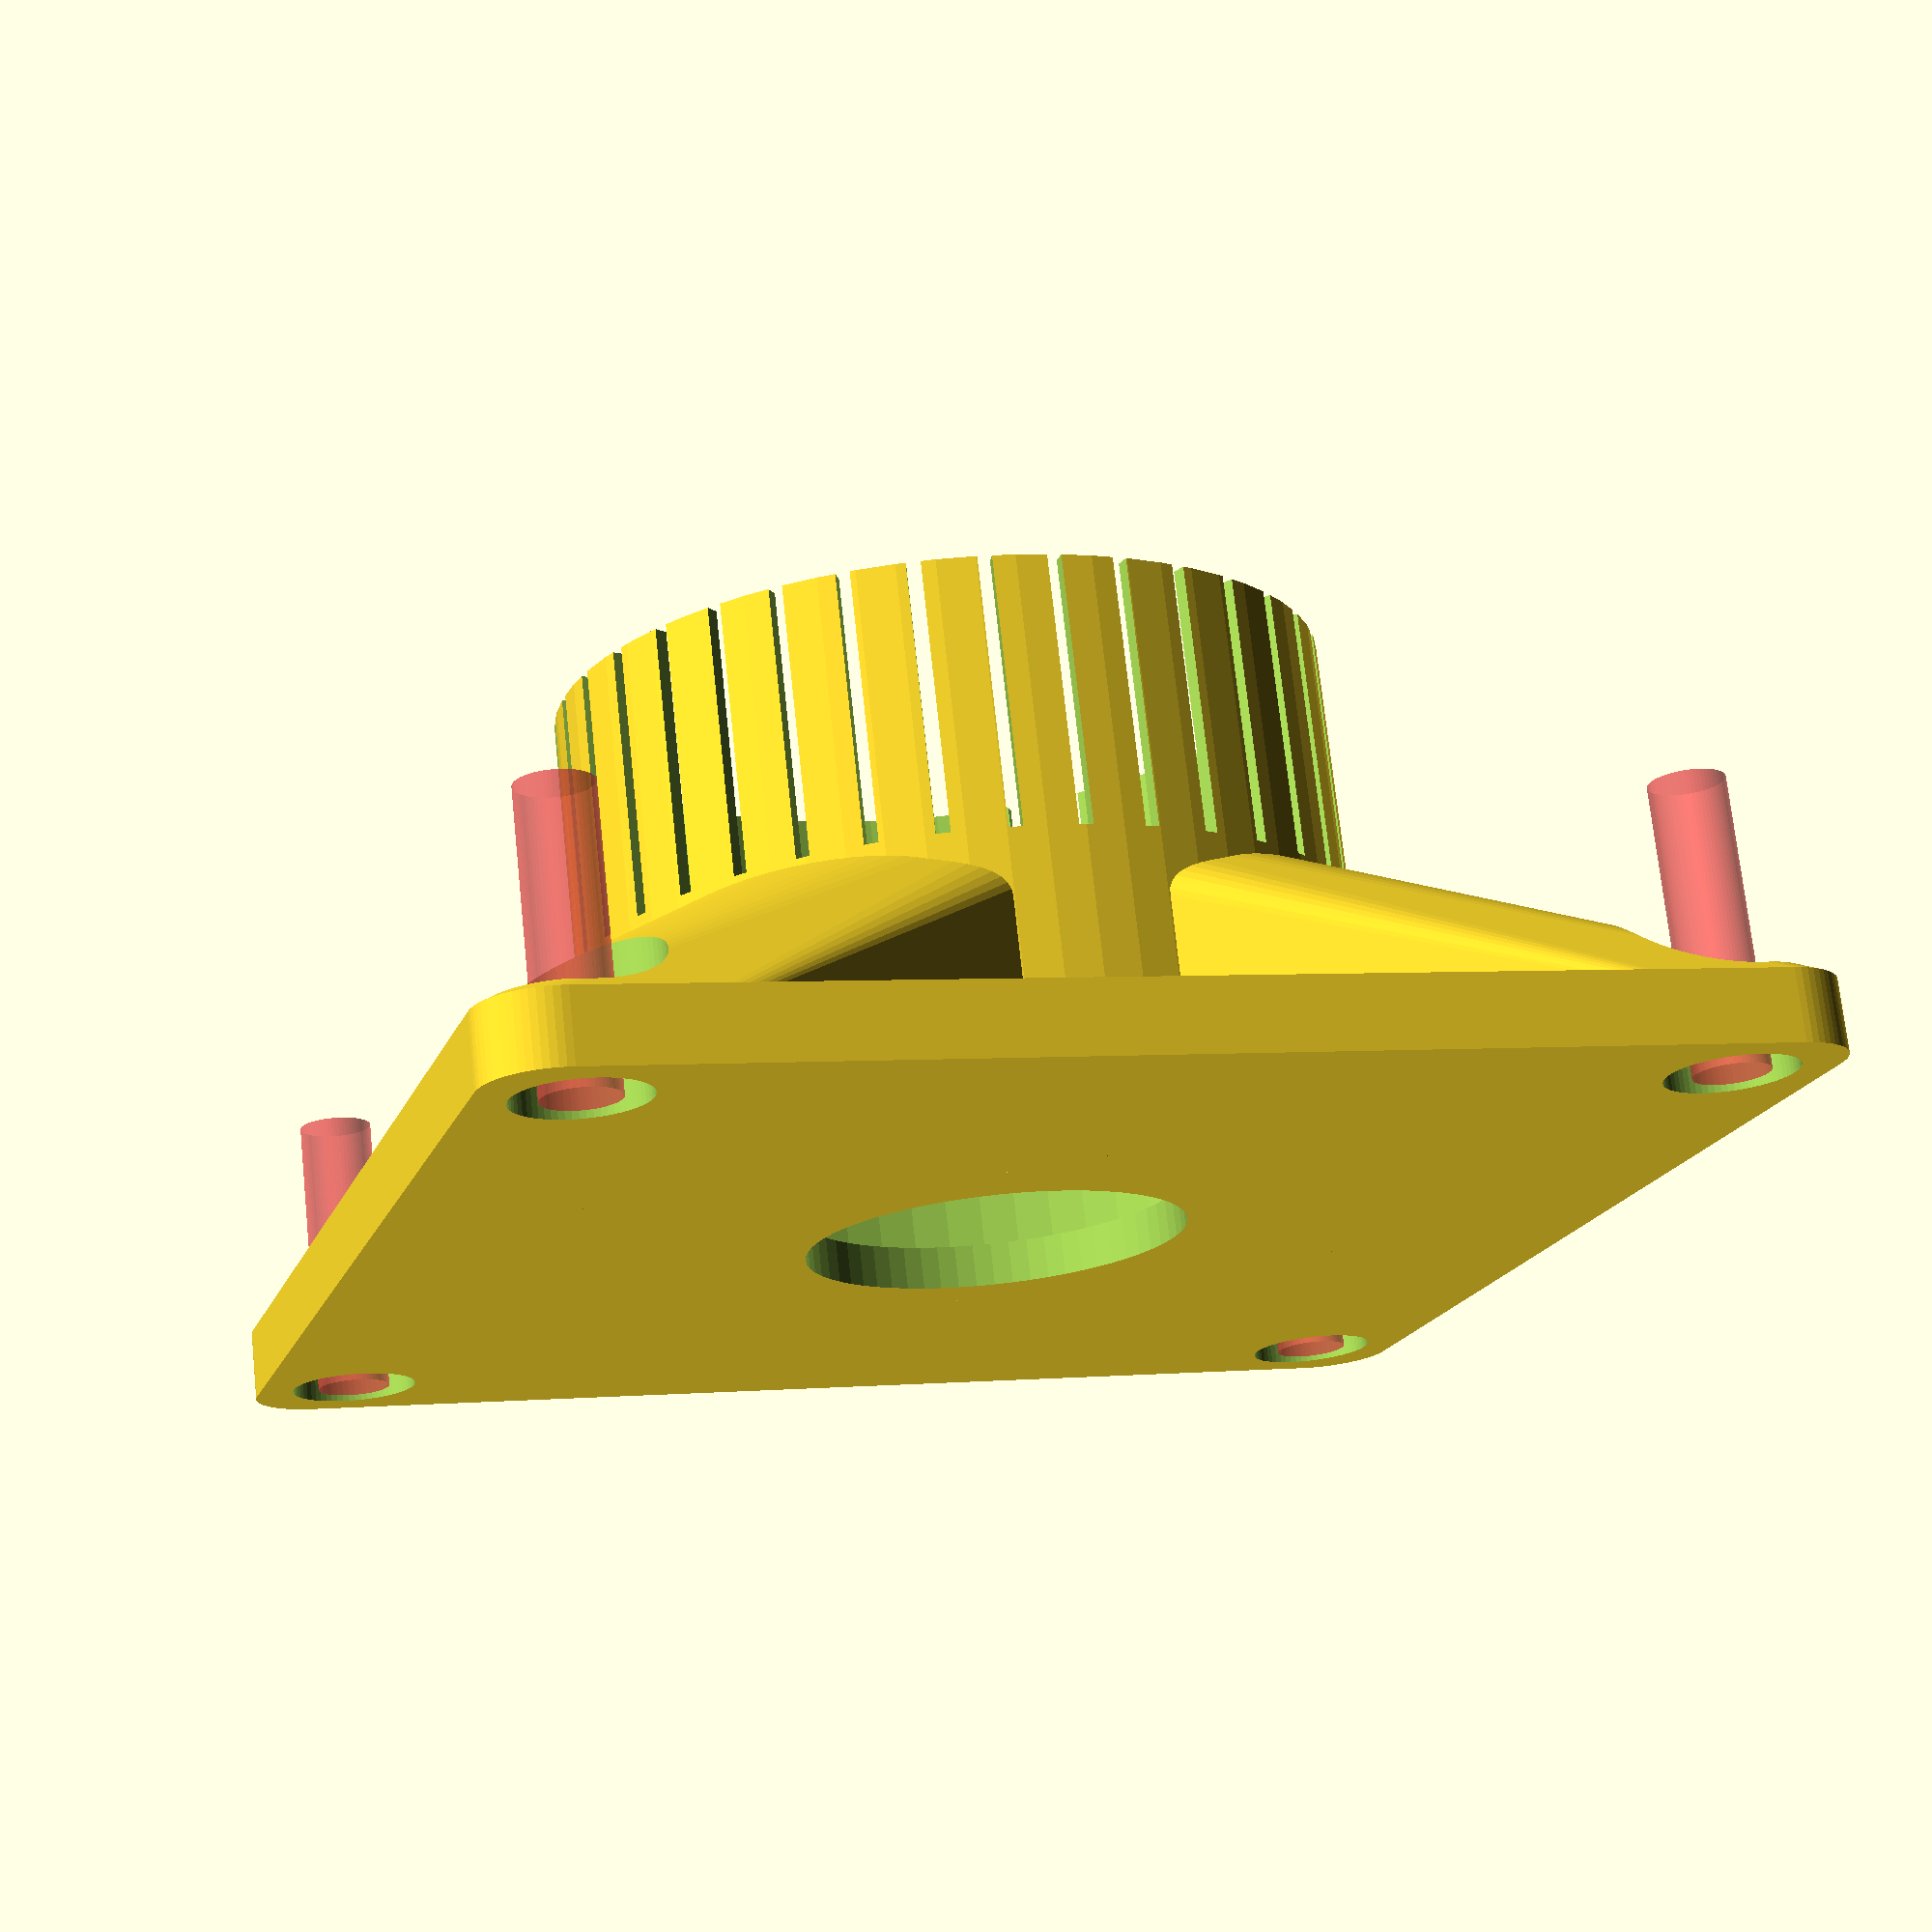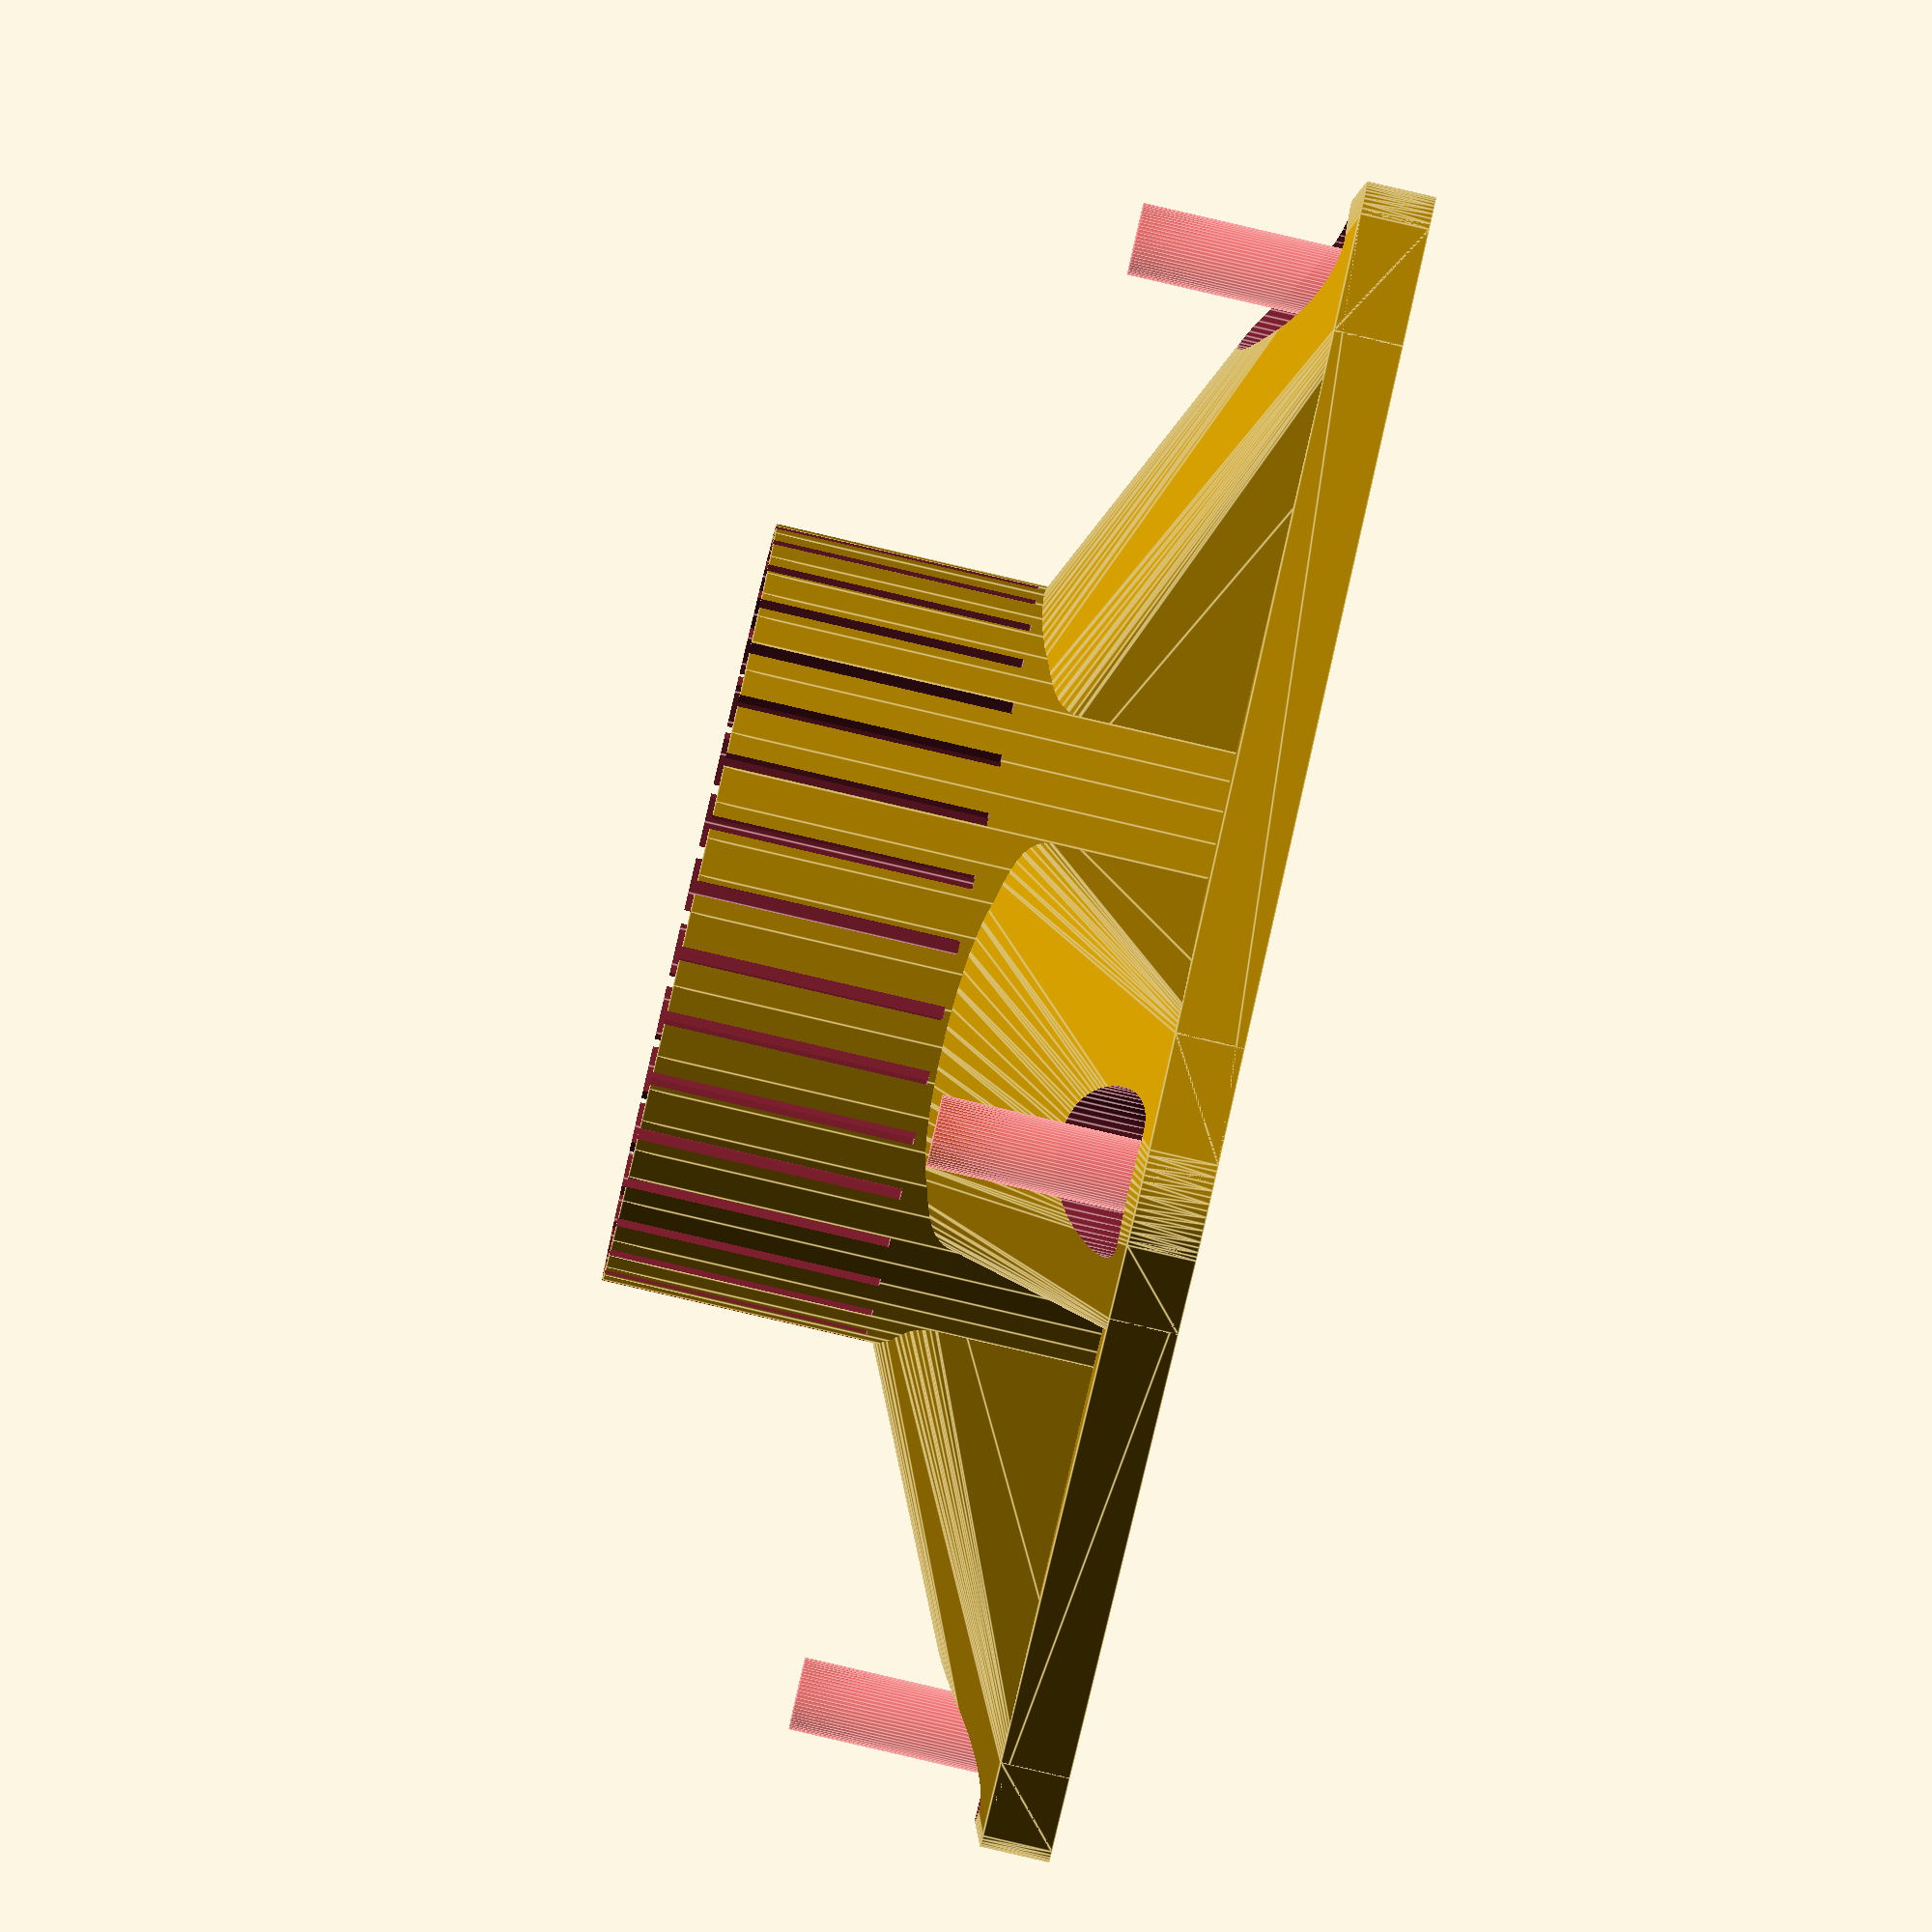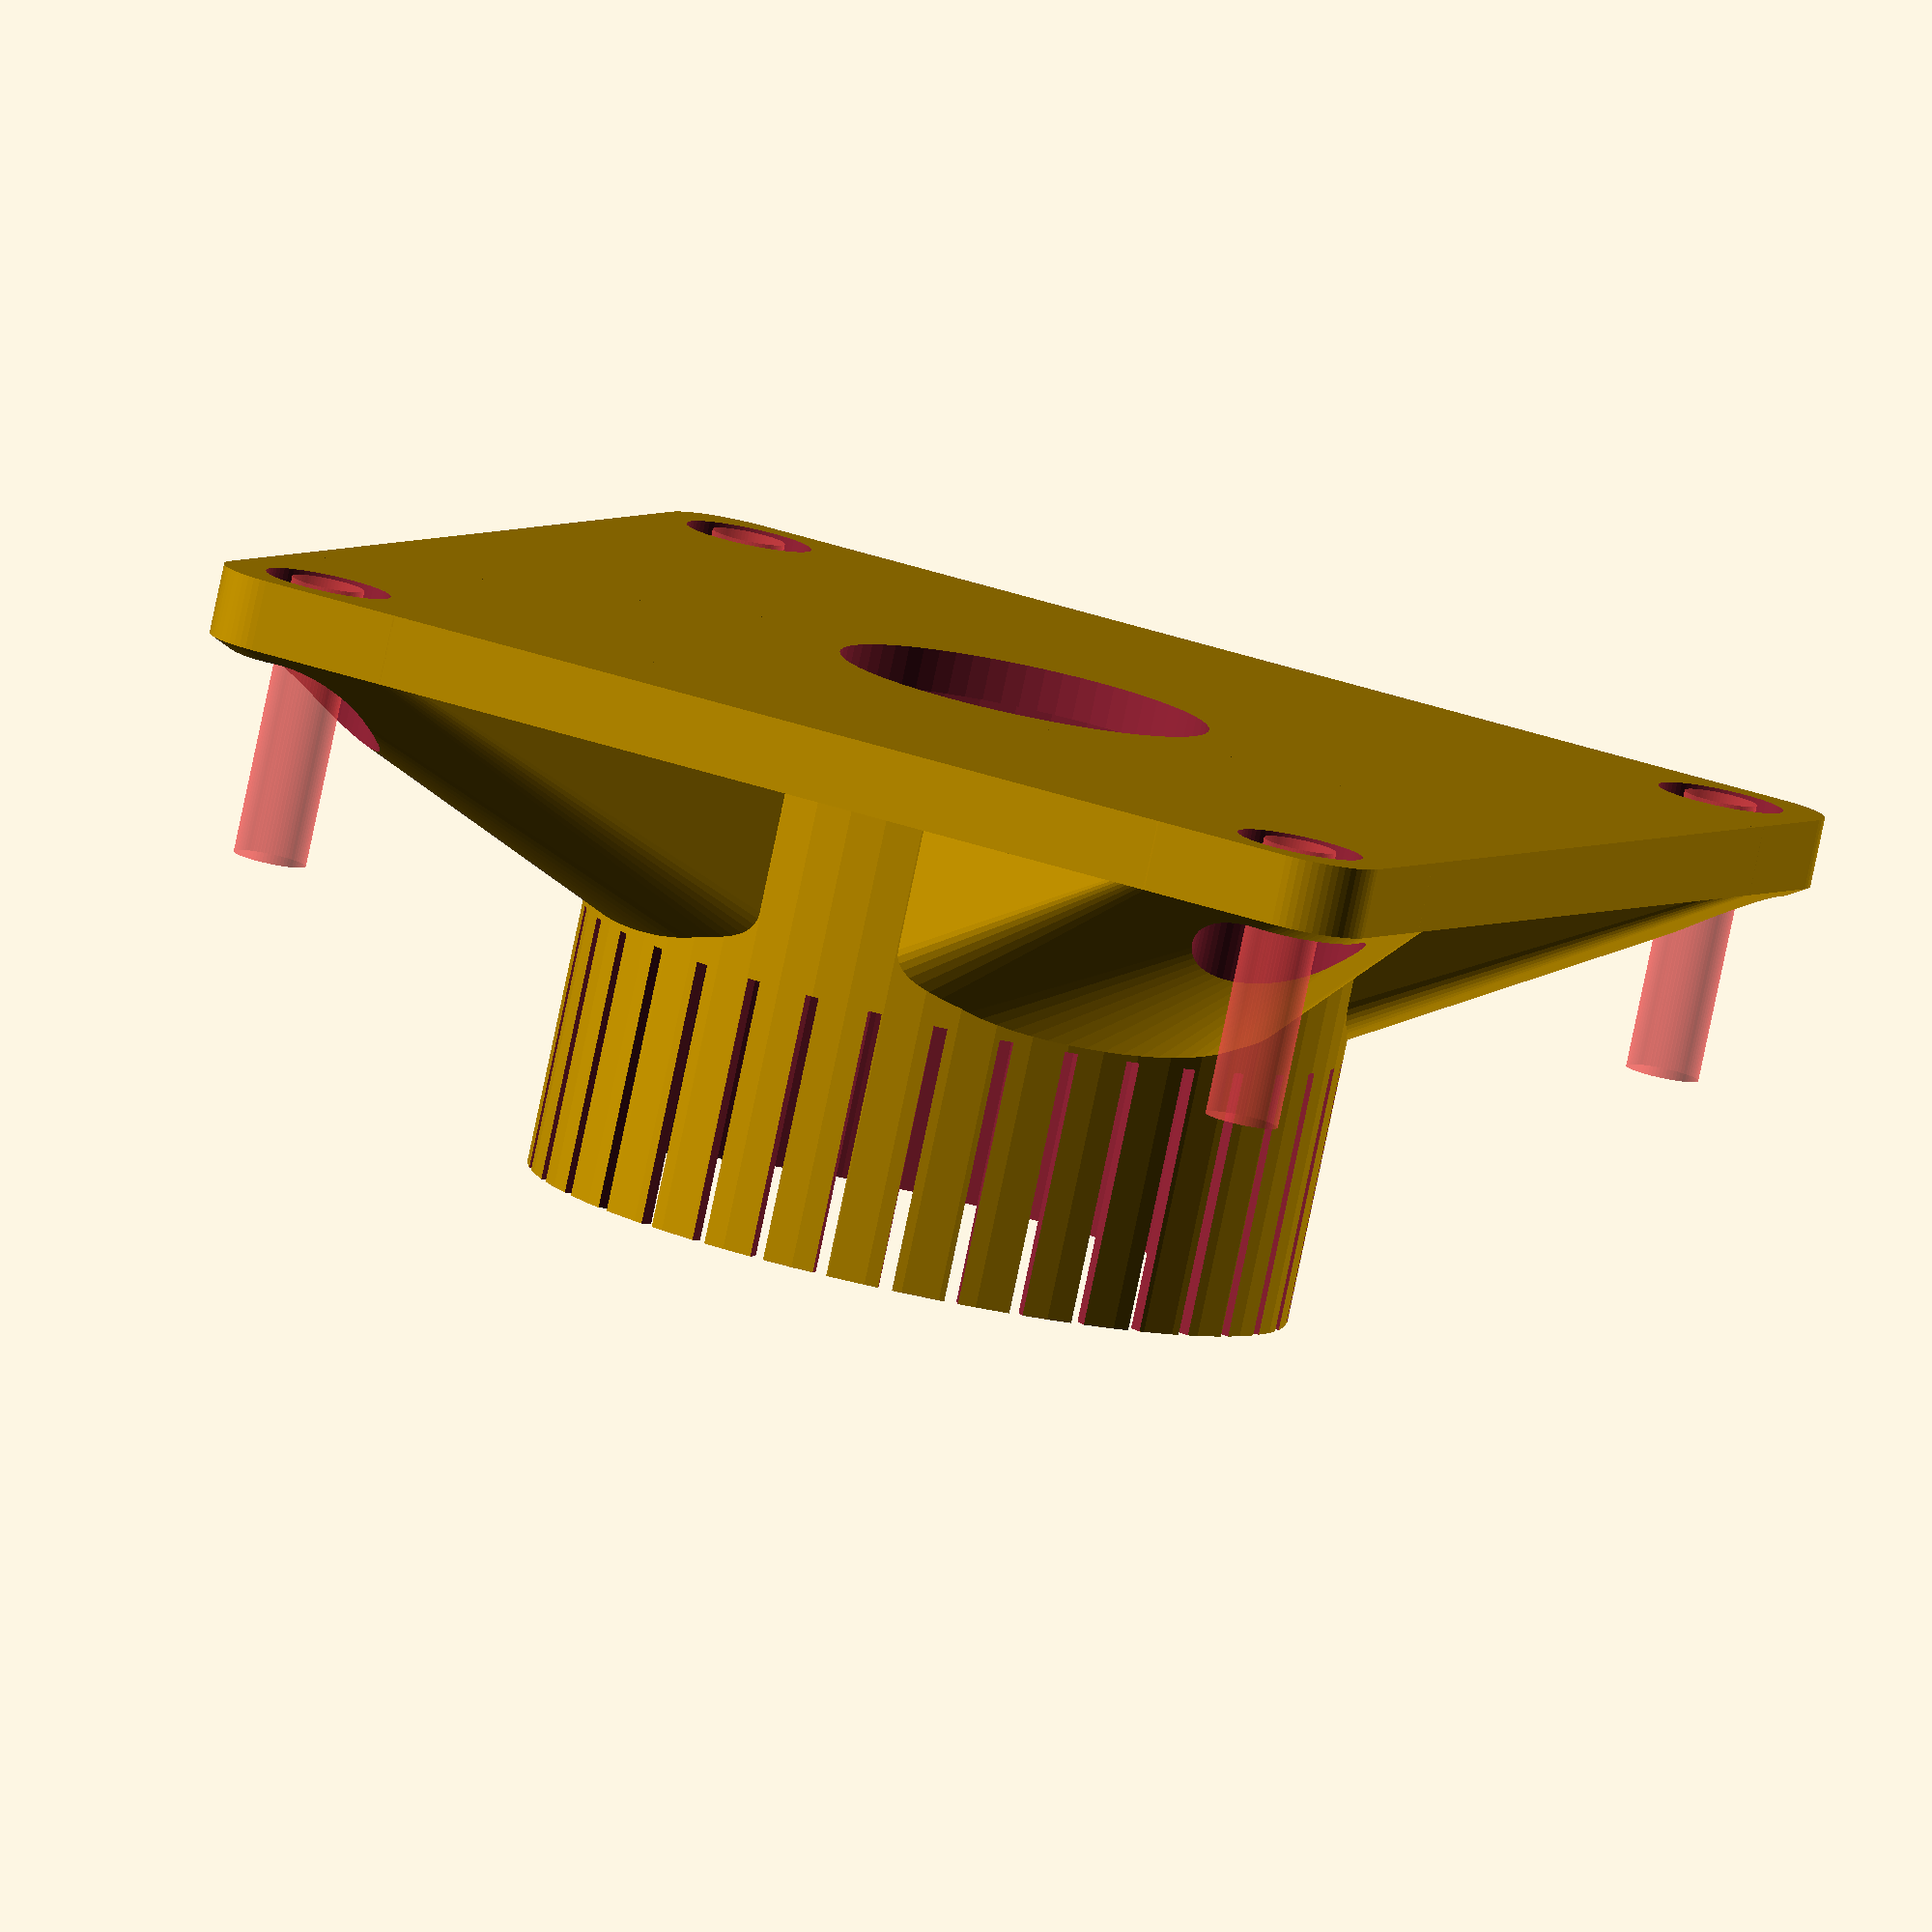
<openscad>
$fn=64;
epsilon=0.01;
spindle_dia = 52.4 + 0.3;
inner_spindle_dia = 26.3 + 0.3;
mount_distance = 3 * 25.4;
hole_dia=5.2;

module rounded_corner_cube(w=1,h=1,z=1,r=0.2) {
    hull() {
	translate([-w/2 + r, -h/2 + r, 0]) cylinder(r=r,h=z);
	translate([-w/2 + r, +h/2 - r, 0]) cylinder(r=r,h=z);
	translate([+w/2 - r, +h/2 - r, 0]) cylinder(r=r,h=z);
	translate([+w/2 - r, -h/2 + r, 0]) cylinder(r=r,h=z);
    }
}

module spindle() {
    translate([0,0,-epsilon]) cylinder(r=inner_spindle_dia/2, h=10);
    translate([0,0,3]) cylinder(r=spindle_dia/2, h=150);
}

module screw_mount() {
    #cylinder(r=hole_dia/2, h=20);
    translate([0,0,5]) cylinder(r=6, h=20);
    translate([0,0,-epsilon]) cylinder(r=9/2, h=3);
}

module mounting_holes() {
    translate([-mount_distance/2, -mount_distance/2, 0]) screw_mount();
    translate([-mount_distance/2, +mount_distance/2, 0]) screw_mount();
    translate([+mount_distance/2, +mount_distance/2, 0]) screw_mount();
    translate([+mount_distance/2, -mount_distance/2, 0]) screw_mount();
}

difference() {
    union() {
	rounded_corner_cube(90, 90, 5, 5);
	cylinder(r=spindle_dia/2 + 1, h=40);
	hull() {
	    cylinder(r=spindle_dia/3, h=25);
	    translate([-(90/2 - 10), -(90/2 - 10), 0]) rounded_corner_cube(20, 20, 5, 5);
	}
	hull() {
	    cylinder(r=spindle_dia/3, h=25);
	    translate([-(90/2 - 10), +(90/2 - 10), 0]) rounded_corner_cube(20, 20, 5, 5);
	}
	hull() {
	    cylinder(r=spindle_dia/3, h=25);
	    translate([+(90/2 - 10), +(90/2 - 10), 0]) rounded_corner_cube(20, 20, 5, 5);
	}
	hull() {
	    cylinder(r=spindle_dia/3, h=25);
	    translate([+(90/2 - 10), -(90/2 - 10), 0]) rounded_corner_cube(20, 20, 5, 5);
	}
    }
    mounting_holes();
    spindle();
    for (a=[0:10:180]) {
	rotate([0,0,a]) translate([0, 0, 50 + 21]) cube([100,1,100], center=true);
    }
}

</openscad>
<views>
elev=286.7 azim=162.9 roll=173.9 proj=p view=wireframe
elev=267.9 azim=145.6 roll=103.0 proj=o view=edges
elev=82.2 azim=336.6 roll=168.1 proj=o view=solid
</views>
